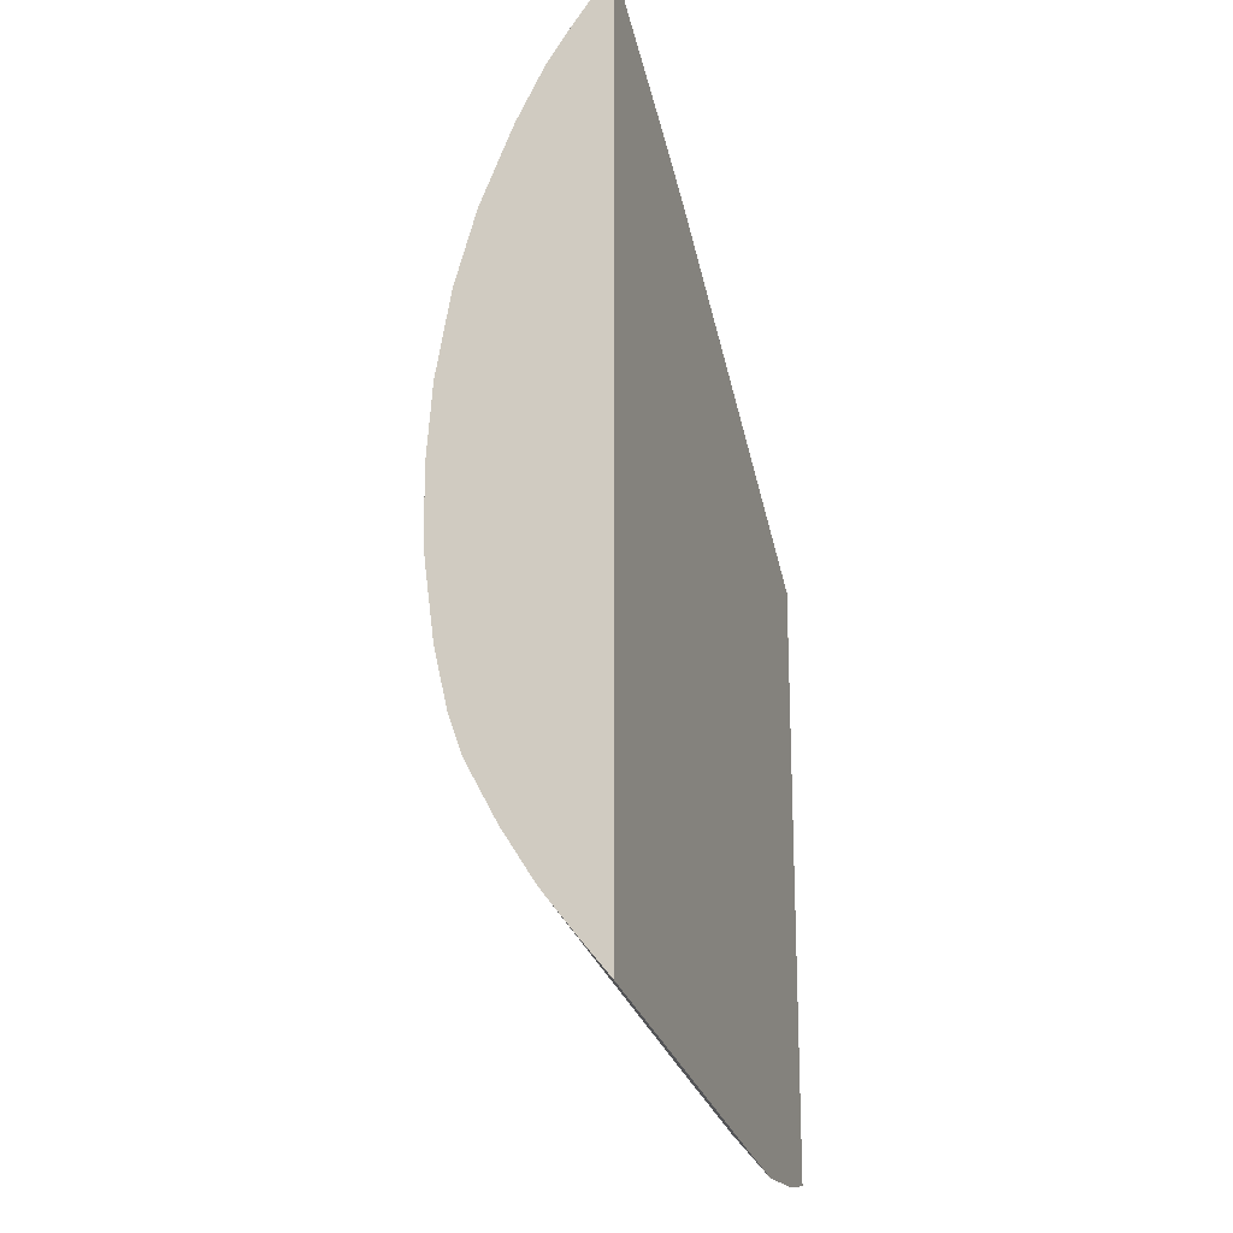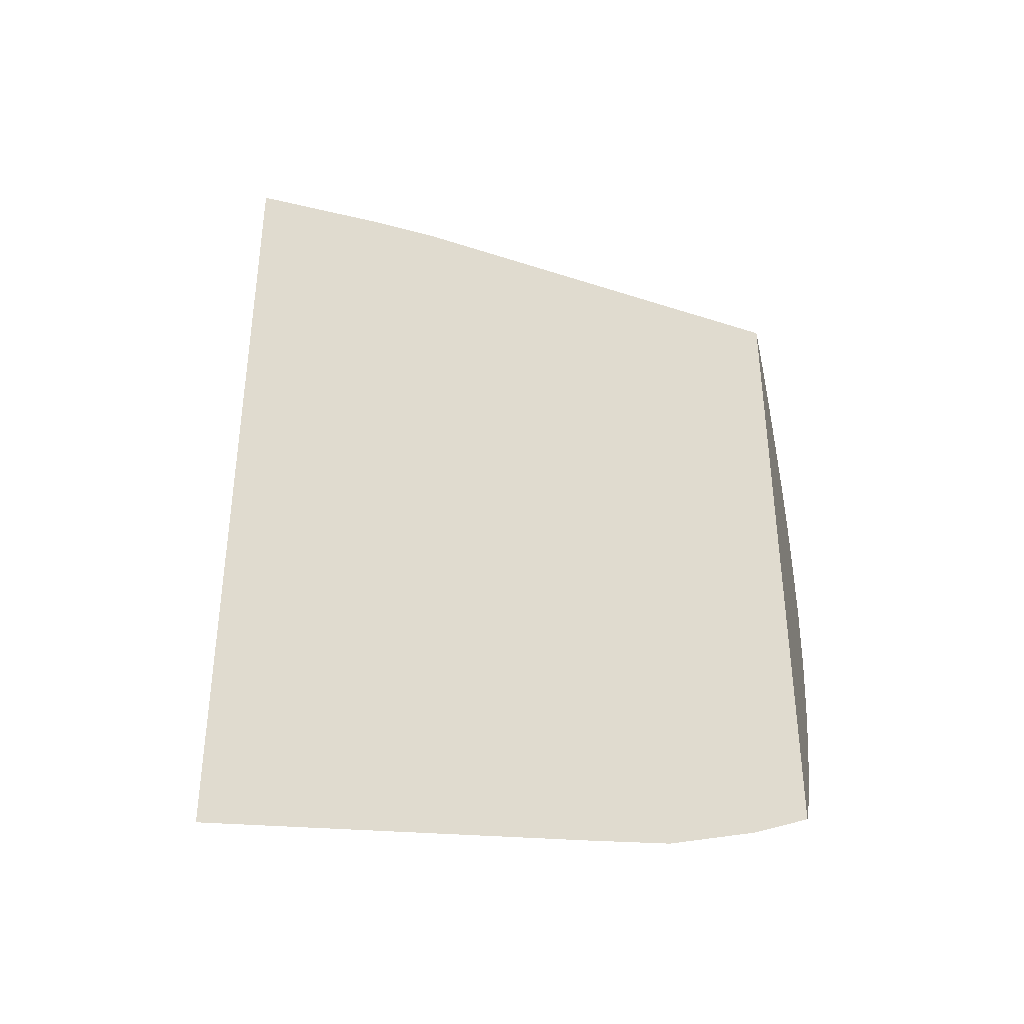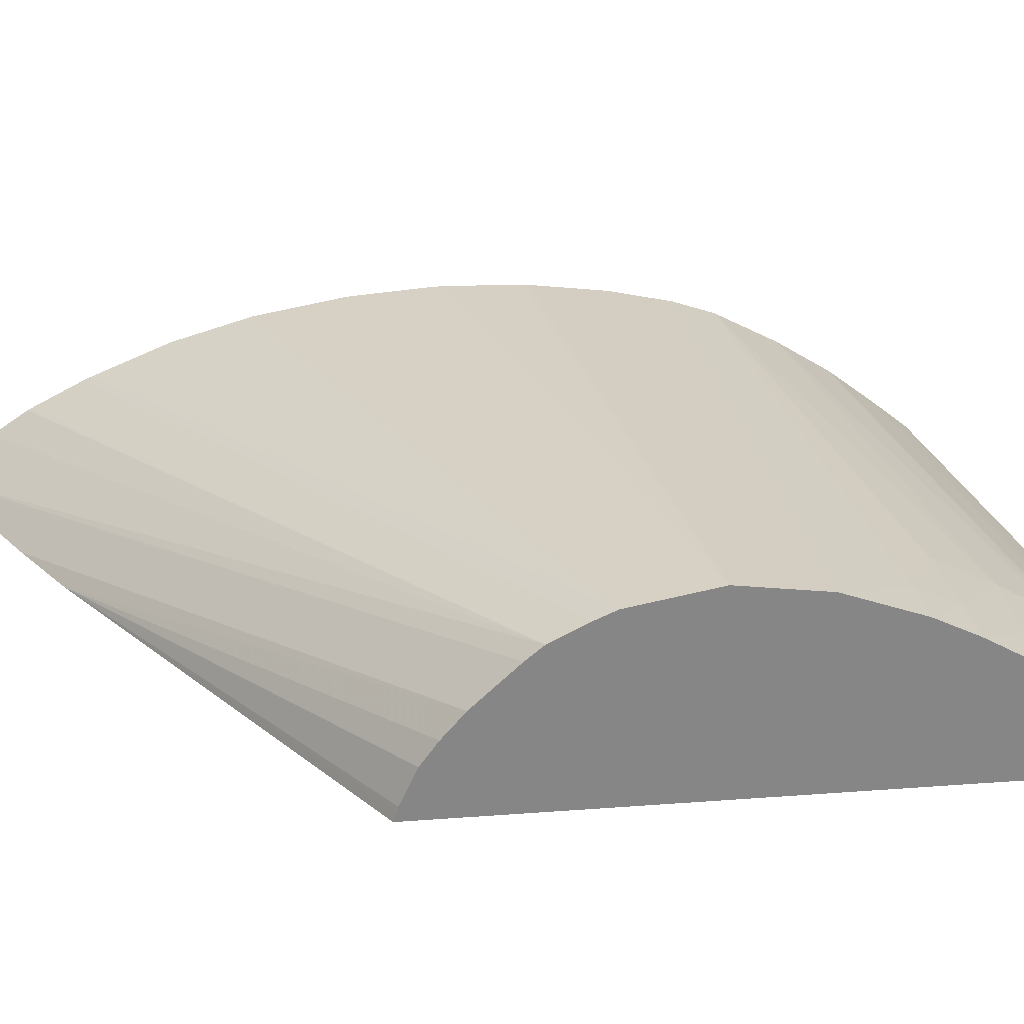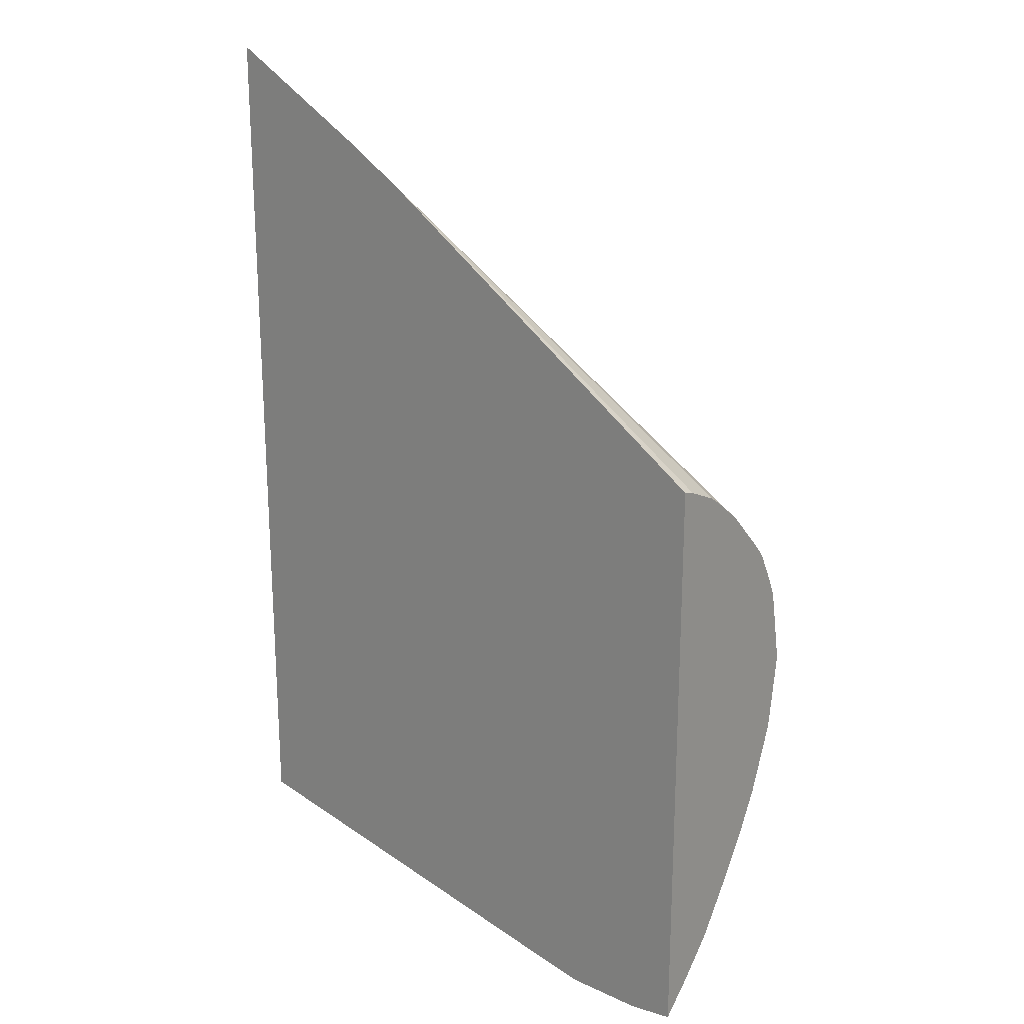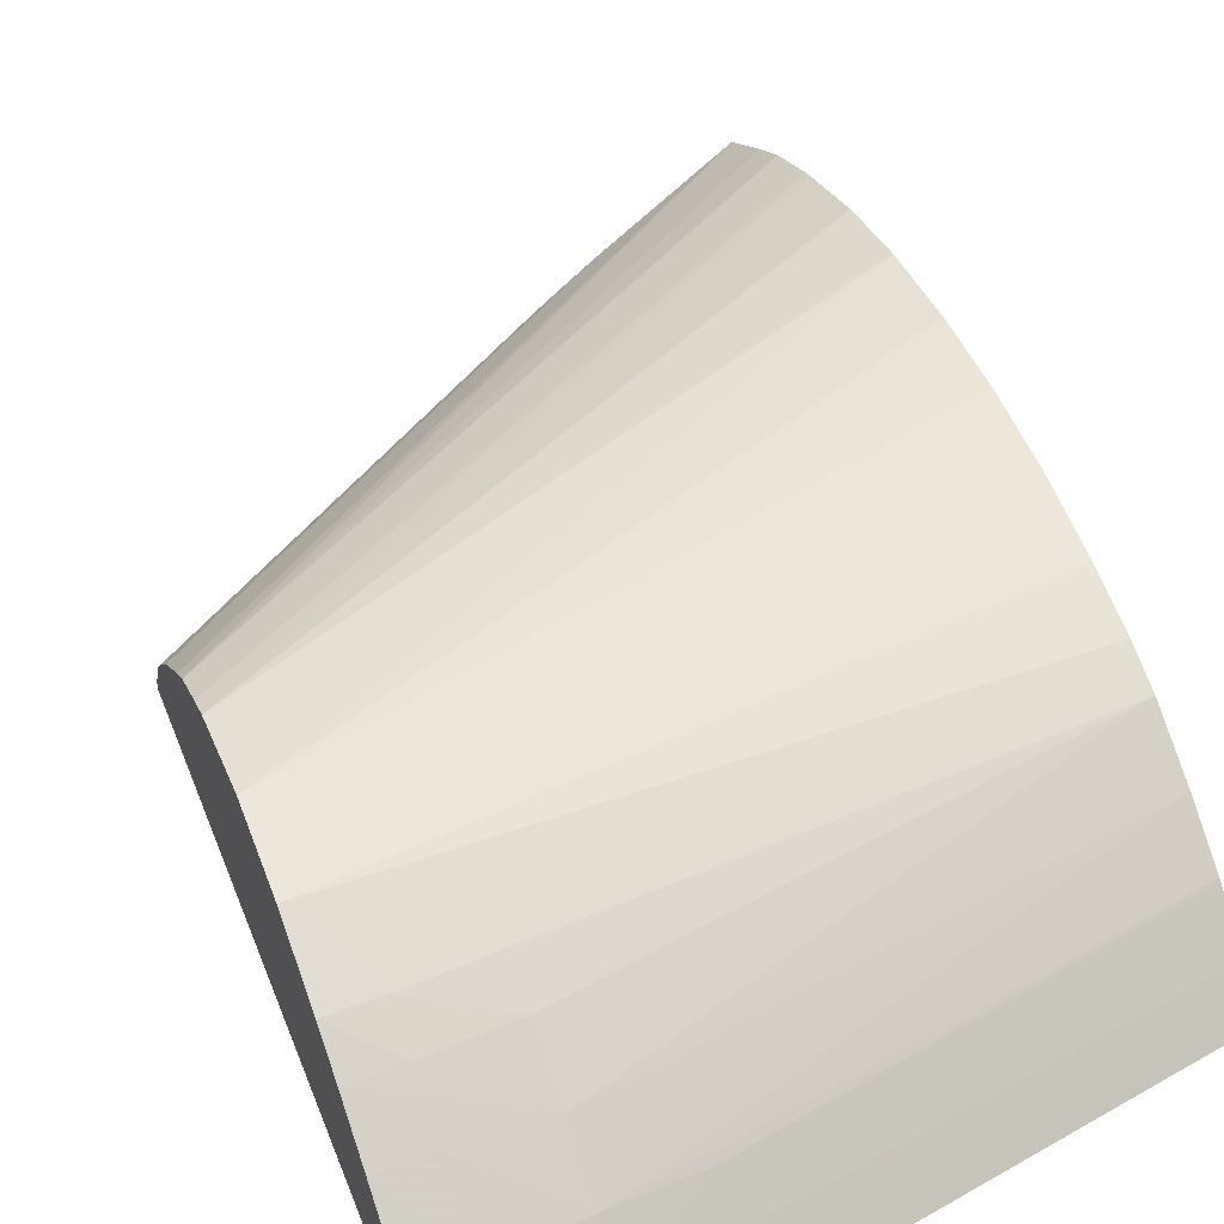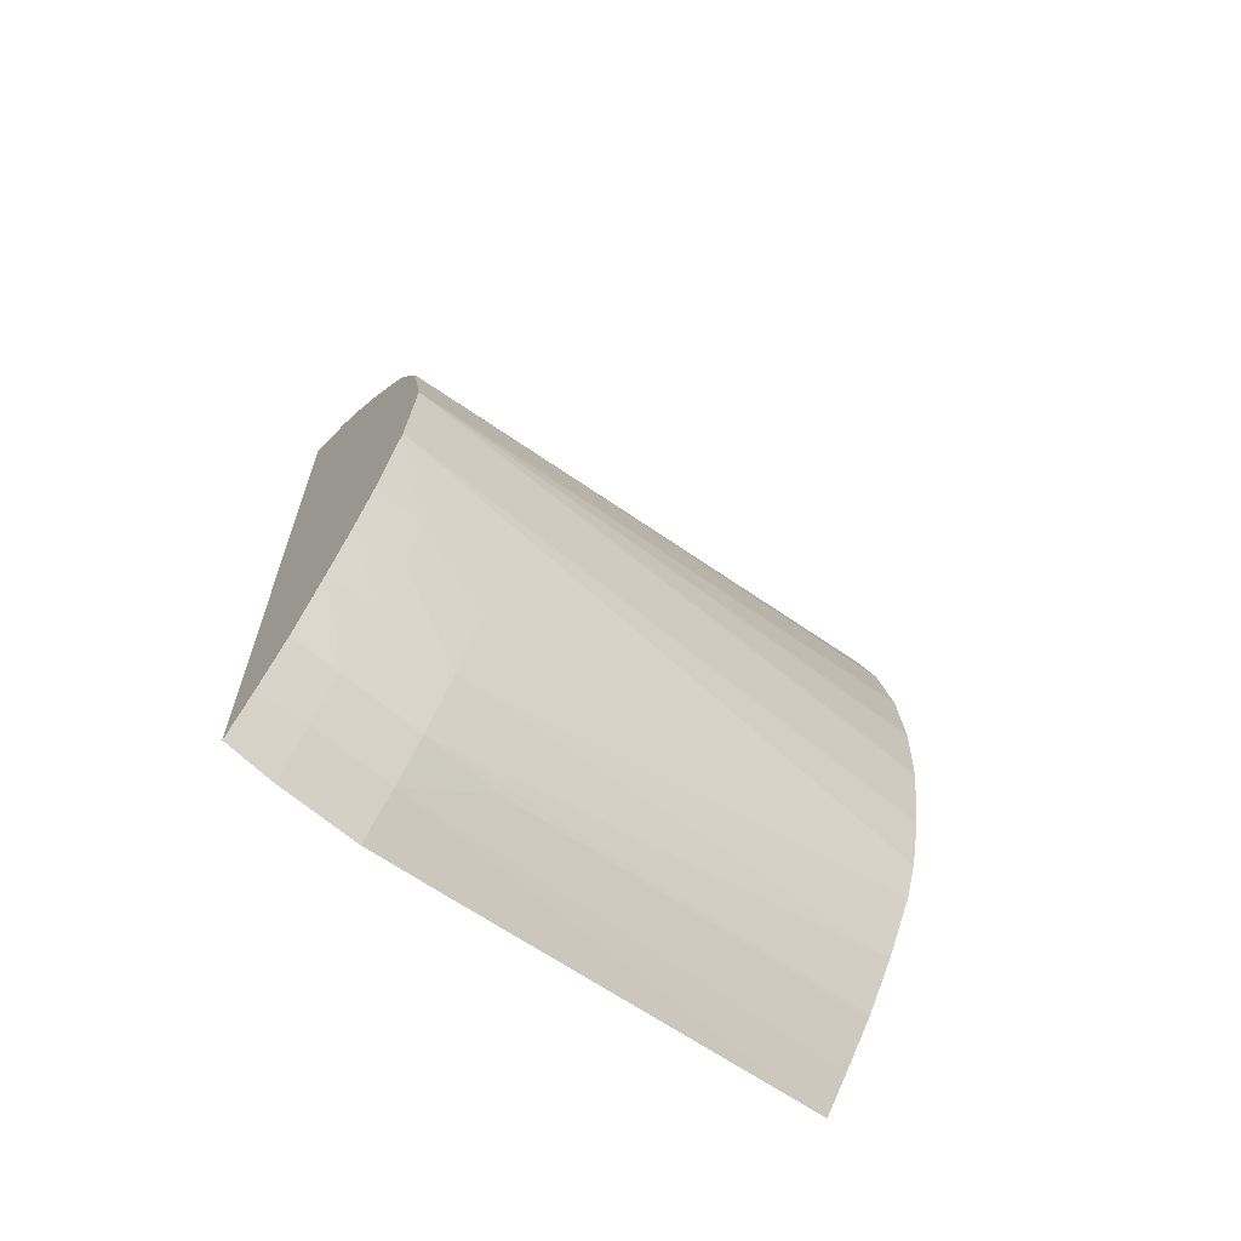
<metadata>
{"format":"obj","ext":"obj","renderer":"f3d","projection":"perspective","resolution":1024,"background":"white","views":[{"elev":-20.6,"azim":-72.4,"up":"+Z"},{"elev":-38.9,"azim":13.6,"up":"+Z"},{"elev":28.3,"azim":83.4,"up":"+Y"},{"elev":21.4,"azim":39.9,"up":"+Z"},{"elev":50.9,"azim":158.7,"up":"+Y"},{"elev":-66.1,"azim":139.9,"up":"+Z"}]}
</metadata>
<code>
v -0.03073 0.05248 0.05397
v -0.03073 0.05261 0.05393
v -0.03624 0.05248 0.05761
v -0.03073 0.05248 0.04508
v -0.03073 0.05267 0.05391
v -0.0372 0.05248 0.05817
v -0.03073 0.05316 0.05368
v -0.03073 0.05348 0.05345
v -0.03073 0.05383 0.05316
v -0.03142 0.05248 0.04497
v -0.03073 0.05295 0.04556
v -0.03924 0.05248 0.0593
v -0.03073 0.0544 0.05256
v -0.03258 0.05248 0.04496
v -0.03142 0.05299 0.04554
v -0.03073 0.05345 0.04613
v -0.03941 0.05248 0.0594
v -0.03073 0.05459 0.05233
v -0.03373 0.05248 0.04517
v -0.03258 0.05299 0.04555
v -0.03142 0.05345 0.04612
v -0.03073 0.05395 0.04693
v -0.03941 0.05251 0.05935
v -0.03941 0.05248 0.04622
v -0.03073 0.05484 0.05184
v -0.03941 0.0538 0.05734
v -0.03941 0.05342 0.05806
v -0.03941 0.0534 0.05811
v -0.03941 0.05306 0.0586
v -0.03373 0.0529 0.04566
v -0.03941 0.05289 0.04672
v -0.03373 0.05336 0.04624
v -0.03258 0.05343 0.04613
v -0.03142 0.05394 0.04693
v -0.03073 0.05436 0.04764
v -0.03073 0.05496 0.05156
v -0.03941 0.05384 0.05724
v -0.03941 0.05335 0.04731
v -0.03941 0.05339 0.04736
v -0.03941 0.05386 0.04809
v -0.03258 0.0539 0.04693
v -0.03142 0.05435 0.04766
v -0.03073 0.05464 0.04821
v -0.03941 0.0546 0.05508
v -0.03941 0.05458 0.05513
v -0.03941 0.05429 0.05614
v -0.03941 0.05428 0.05616
v -0.03941 0.05427 0.05619
v -0.03073 0.05518 0.0504
v -0.03941 0.05432 0.04895
v -0.03258 0.05432 0.04776
v -0.03142 0.05462 0.04824
v -0.03073 0.05502 0.04925
v -0.03941 0.0546 0.05506
v -0.03941 0.05472 0.0504
v -0.03941 0.05486 0.05146
v -0.03941 0.05487 0.05156
v -0.03941 0.0549 0.05261
v -0.03941 0.0549 0.05271
v -0.03941 0.05482 0.05377
v -0.03941 0.05481 0.05387
v -0.03941 0.05452 0.04953
v -0.03941 0.05471 0.05034
f 1 2 3
f 1 3 6
f 1 6 12
f 1 12 17
f 1 17 24
f 1 24 19
f 1 19 14
f 1 14 10
f 1 10 4
f 1 4 11
f 1 11 16
f 1 16 22
f 1 22 35
f 1 35 43
f 1 43 53
f 1 53 49
f 1 49 36
f 1 36 25
f 1 25 18
f 1 18 13
f 1 13 9
f 1 9 8
f 1 8 7
f 1 7 5
f 1 5 2
f 2 5 3
f 3 5 7
f 3 7 8
f 3 8 9
f 3 9 6
f 4 10 11
f 6 9 13
f 6 13 12
f 10 14 15
f 10 15 11
f 11 15 16
f 12 13 17
f 13 18 17
f 14 19 20
f 14 20 15
f 15 20 21
f 15 21 16
f 16 21 22
f 17 18 23
f 17 23 29
f 17 29 28
f 17 28 27
f 17 27 26
f 17 26 37
f 17 37 48
f 17 48 47
f 17 47 46
f 17 46 45
f 17 45 44
f 17 44 54
f 17 54 61
f 17 61 60
f 17 60 59
f 17 59 58
f 17 58 57
f 17 57 56
f 17 56 55
f 17 55 63
f 17 63 62
f 17 62 50
f 17 50 40
f 17 40 39
f 17 39 38
f 17 38 31
f 17 31 24
f 18 25 26
f 18 26 27
f 18 27 28
f 18 28 29
f 18 29 23
f 19 24 30
f 19 30 20
f 20 30 31
f 20 31 32
f 20 32 33
f 20 33 21
f 21 33 34
f 21 34 22
f 22 34 35
f 24 31 30
f 25 36 37
f 25 37 26
f 31 38 32
f 32 38 39
f 32 39 33
f 33 39 40
f 33 40 41
f 33 41 34
f 34 41 35
f 35 41 42
f 35 42 43
f 36 44 45
f 36 45 46
f 36 46 47
f 36 47 48
f 36 48 37
f 36 49 44
f 40 50 41
f 41 50 51
f 41 51 42
f 42 51 52
f 42 52 43
f 43 52 53
f 44 49 54
f 49 53 55
f 49 55 56
f 49 56 57
f 49 57 58
f 49 58 59
f 49 59 60
f 49 60 61
f 49 61 54
f 50 62 53
f 50 53 52
f 50 52 51
f 53 62 63
f 53 63 55

</code>
